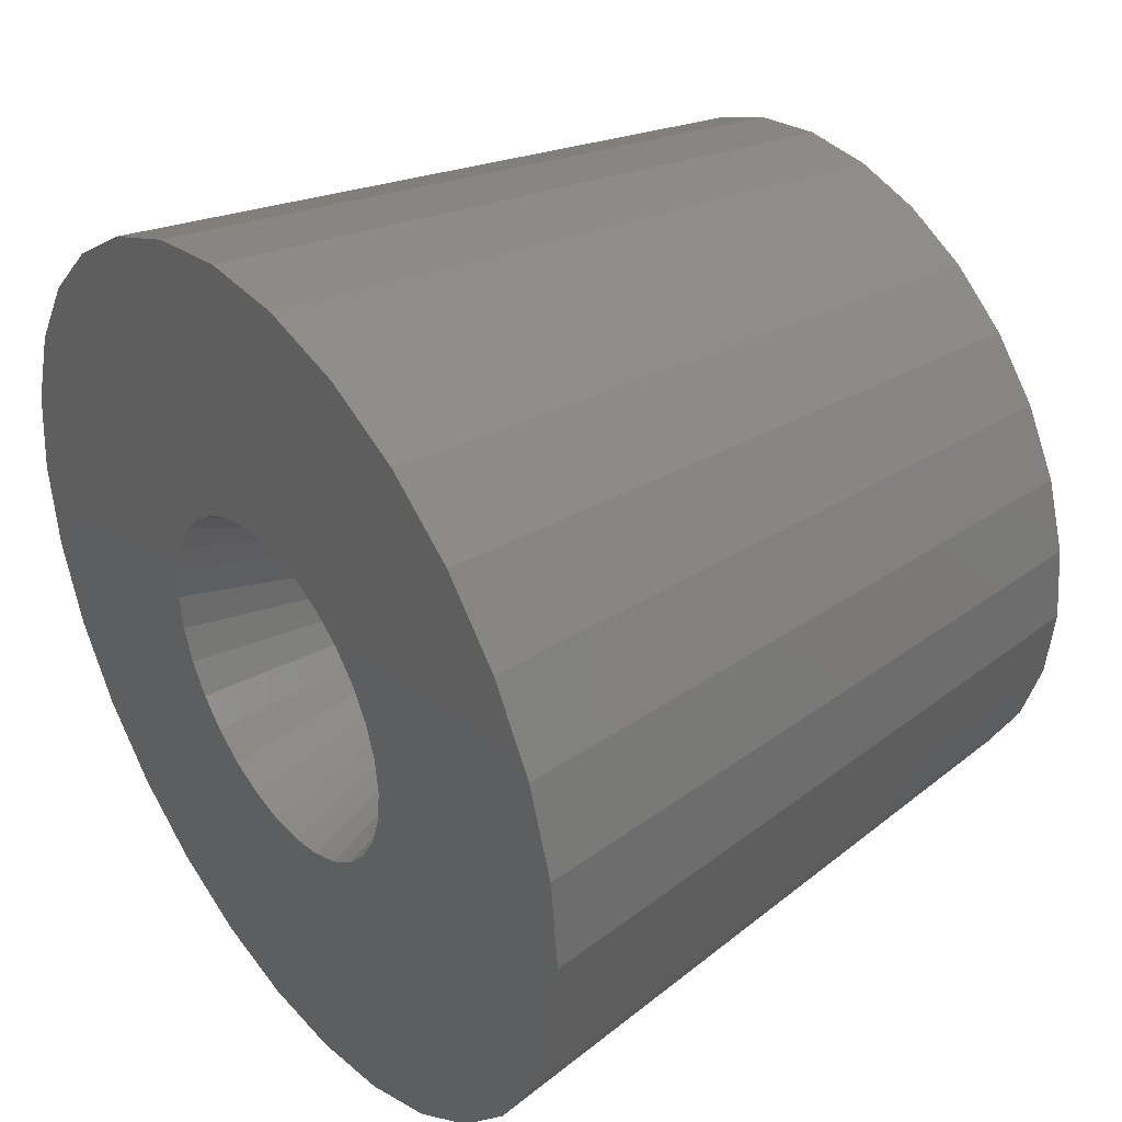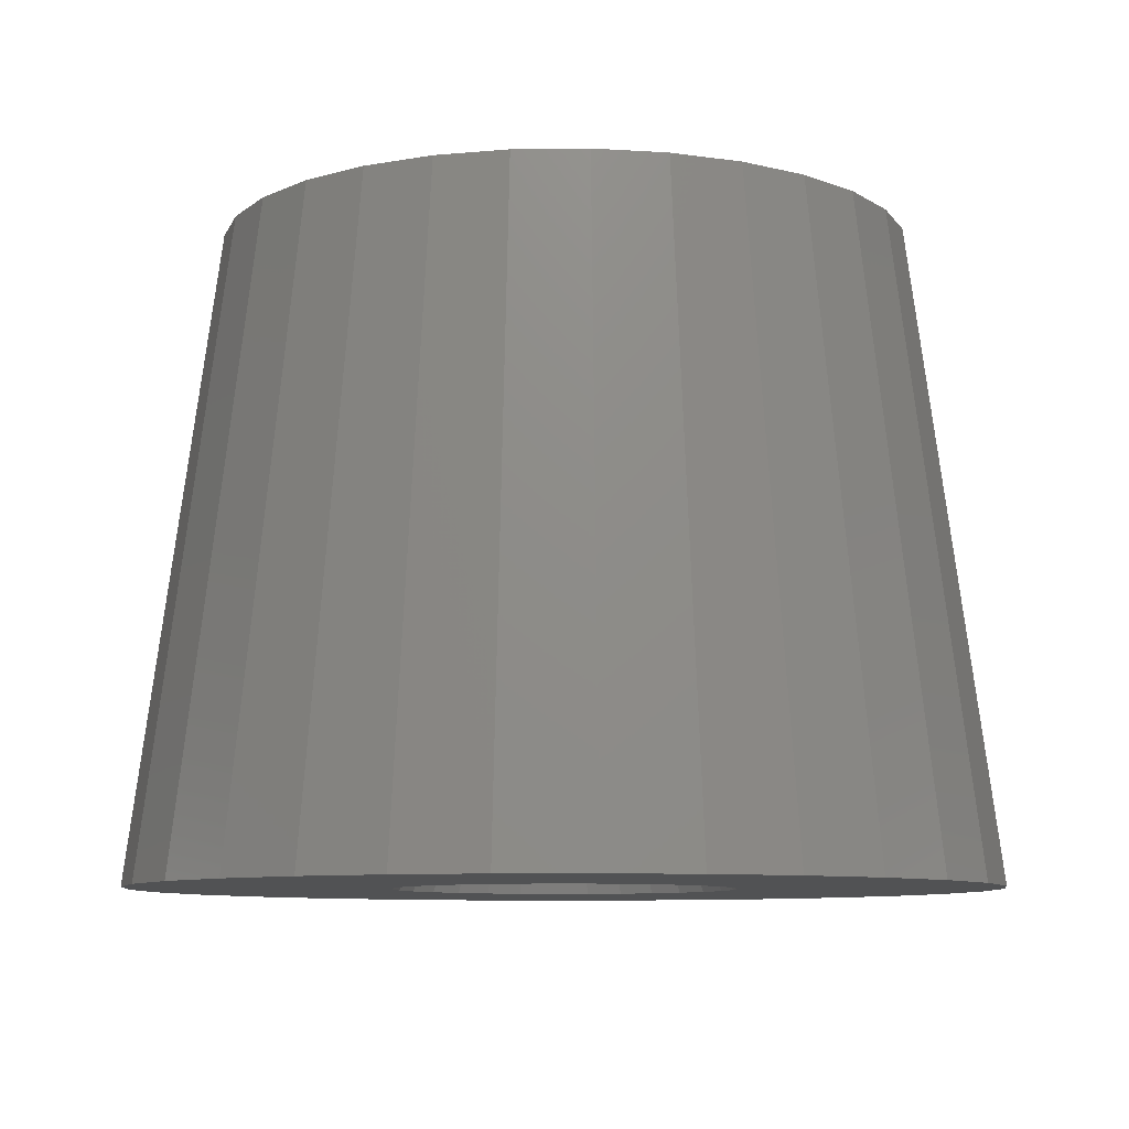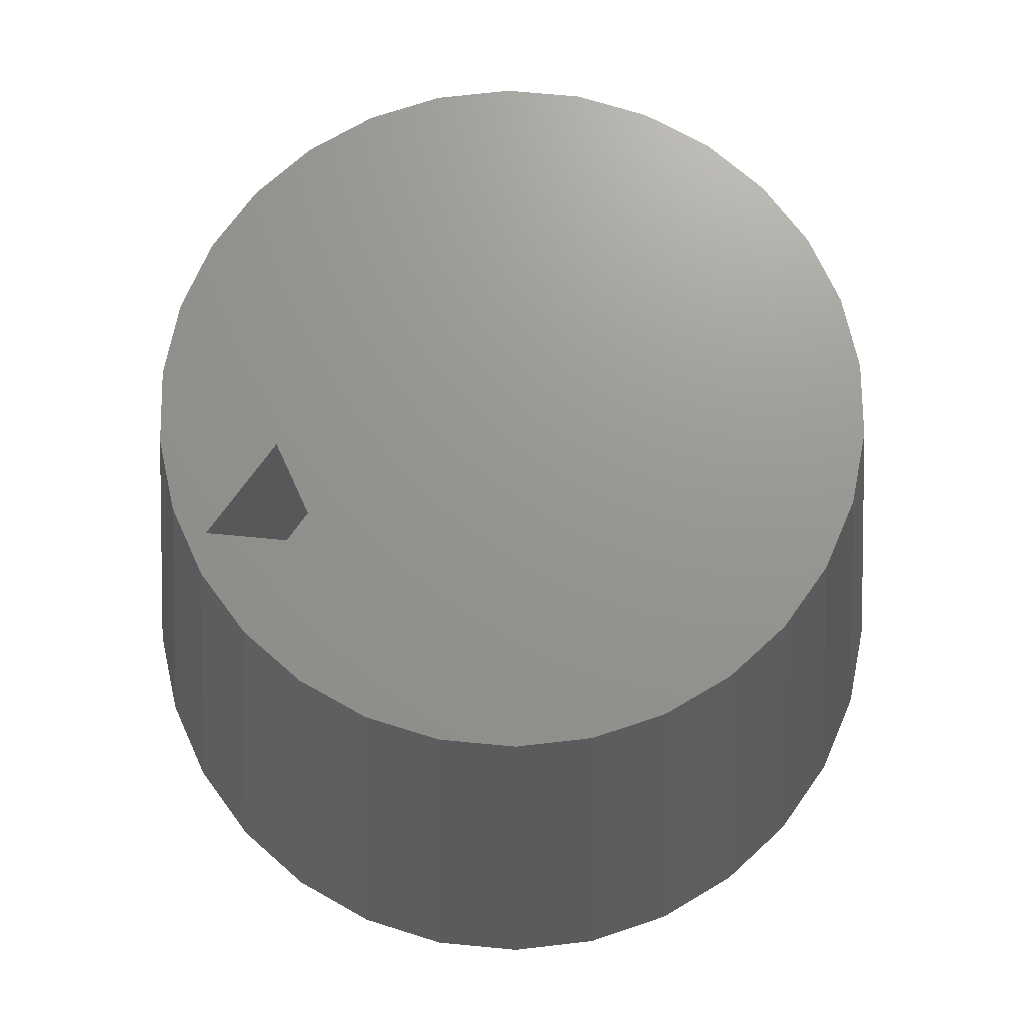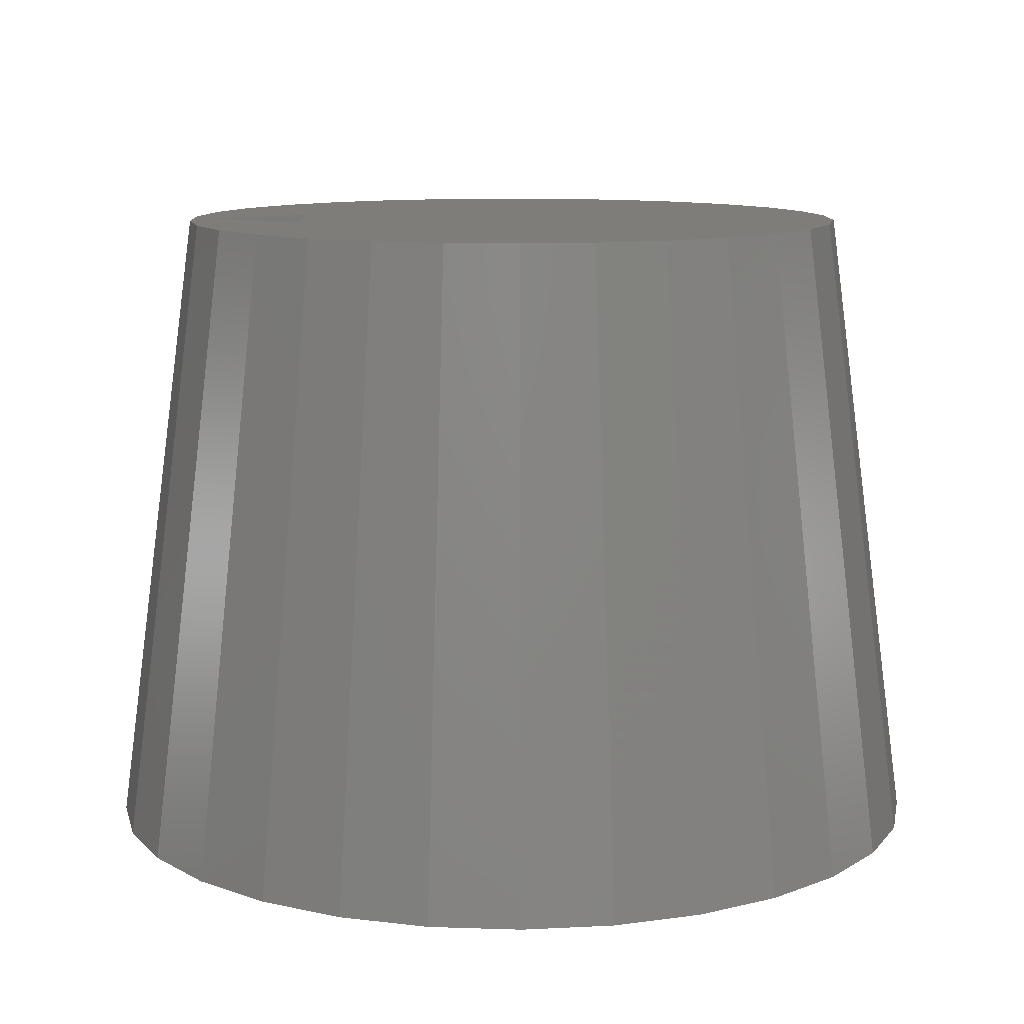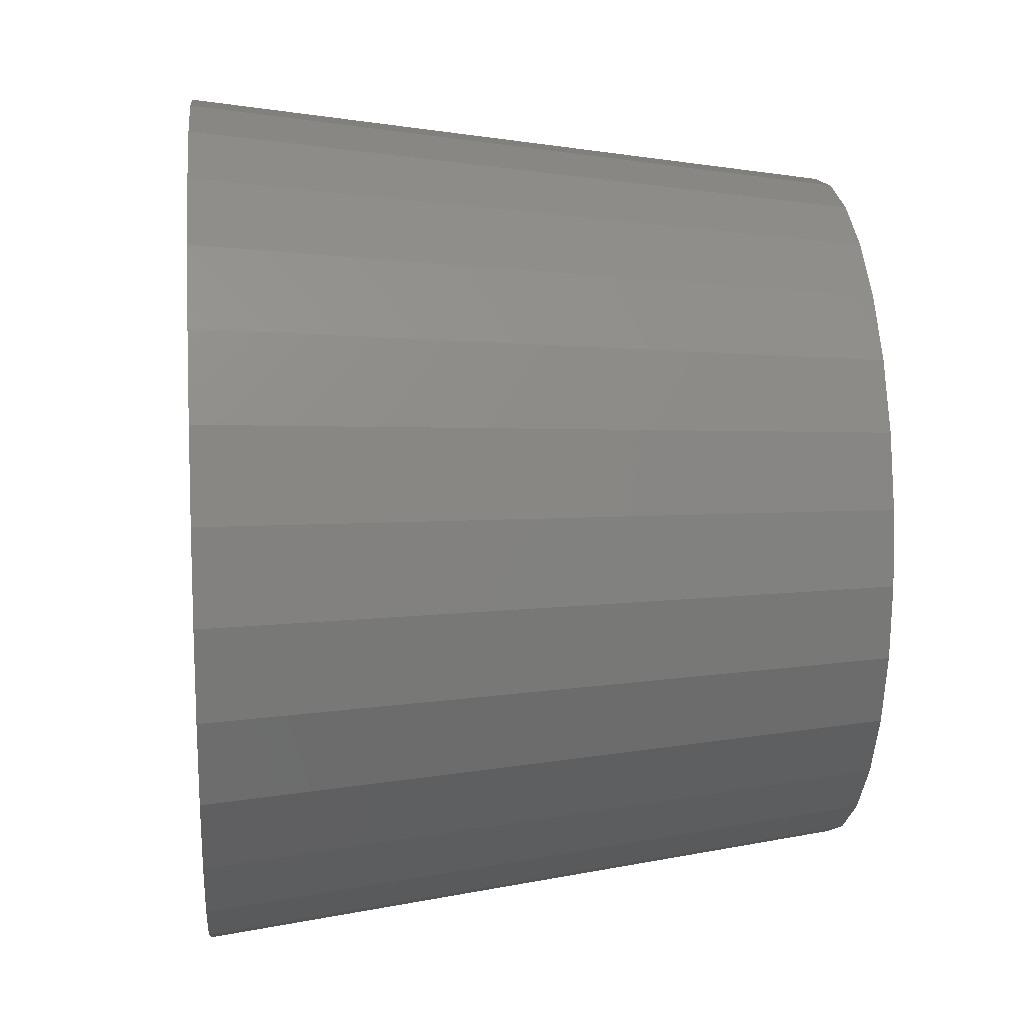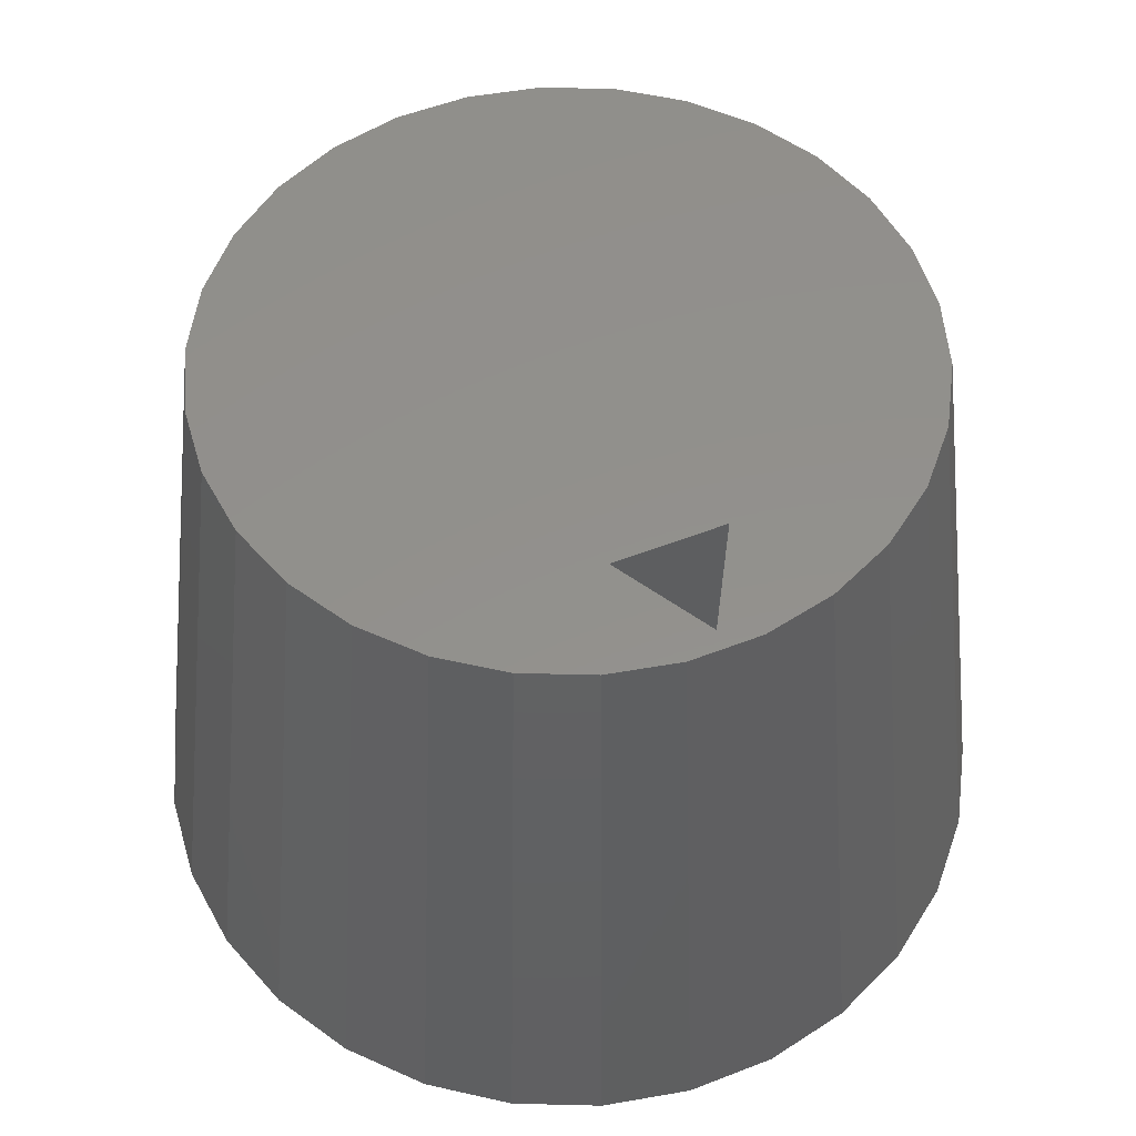
<metadata>
{"format":"stl","ext":"stl","renderer":"f3d","projection":"perspective","resolution":1024,"background":"white","views":[{"elev":37.7,"azim":-126.6,"up":"+Y"},{"elev":-8.7,"azim":-9.9,"up":"+Z"},{"elev":70.7,"azim":-114.6,"up":"+Z"},{"elev":10.9,"azim":-91.2,"up":"+Z"},{"elev":12.9,"azim":-95.7,"up":"+Y"},{"elev":54.0,"azim":157.5,"up":"+Z"}]}
</metadata>
<code>
# stl→obj: 156 verts, 308 faces
v -20 0 -15
v -19.56 4.158 -15
v -19.56 -4.158 -15
v -18.27 8.135 -15
v -16.18 11.76 -15
v -13.38 14.86 -15
v -10 17.32 -15
v -6.18 19.02 -15
v -2.091 19.89 -15
v 2.091 19.89 -15
v 6.18 19.02 -15
v 10 17.32 -15
v 0.9076 7.839 -15
v 13.38 14.86 -15
v 4.018 6.792 -15
v 16.18 11.76 -15
v 6.433 4.571 -15
v 18.27 8.135 -15
v 7.243 3.134 -15
v 19.56 4.158 -15
v 7.891 -0.08316 -15
v 20 0 -15
v 7.175 -3.286 -15
v 19.56 -4.158 -15
v 5.218 -5.92 -15
v 18.27 -8.135 -15
v 2.359 -7.531 -15
v 16.18 -11.76 -15
v 13.38 -14.86 -15
v 10 -17.32 -15
v 6.18 -19.02 -15
v 2.091 -19.89 -15
v -2.091 -19.89 -15
v -6.18 -19.02 -15
v -10 -17.32 -15
v -13.38 -14.86 -15
v -16.18 -11.76 -15
v -18.27 -8.135 -15
v -7.736 -1.559 -15
v -7.9 0 -15
v -7.891 0.08316 -15
v -7.243 -3.134 -15
v -7.727 -1.643 -15
v -6.433 -4.571 -15
v -7.217 -3.213 -15
v -5.342 -5.809 -15
v -6.391 -4.644 -15
v -0.9076 -7.839 -15
v -2.441 -7.513 -15
v -5.286 -5.871 -15
v -4.018 -6.792 -15
v -3.95 -6.842 -15
v -2.518 -7.479 -15
v 0.8258 -7.857 -15
v -0.8258 -7.857 -15
v 2.441 -7.513 -15
v 3.95 -6.842 -15
v 3.874 -6.876 -15
v 5.286 -5.871 -15
v 6.391 -4.644 -15
v 6.335 -4.706 -15
v 7.217 -3.213 -15
v 7.727 -1.643 -15
v 7.702 -1.722 -15
v 7.9 0 -15
v 7.736 1.559 -15
v 7.727 1.643 -15
v 7.217 3.213 -15
v 6.391 4.644 -15
v 5.286 5.871 -15
v 5.342 5.809 -15
v 3.95 6.842 -15
v 2.518 7.479 -15
v 2.441 7.513 -15
v 0.8258 7.857 -15
v -5.218 5.92 -15
v -3.95 6.842 -15
v -0.8258 7.857 -15
v -2.359 7.531 -15
v -2.441 7.513 -15
v -3.874 6.876 -15
v -6.335 4.706 -15
v -5.286 5.871 -15
v -7.175 3.286 -15
v -6.391 4.644 -15
v -7.702 1.722 -15
v -7.217 3.213 -15
v -7.727 1.643 -15
v -15.65 3.327 15
v -16 0 15
v -15.65 -3.327 15
v -14.62 -6.508 15
v -12.94 -9.405 15
v -10.71 -11.89 15
v -8 -13.86 15
v -4.944 -15.22 15
v -1.672 -15.91 15
v 1.672 -15.91 15
v 4.944 -15.22 15
v 8 -13.86 15
v 10.71 -11.89 15
v 12.94 -9.405 15
v 14.62 -6.508 15
v 15.65 -3.327 15
v 16 0 15
v 15.65 3.327 15
v 14.62 6.508 15
v 12.94 9.405 15
v 10.71 11.89 15
v 8 13.86 15
v 4.944 15.22 15
v 1.672 15.91 15
v -1.672 15.91 15
v -4.944 15.22 15
v -8 13.86 15
v -10.71 11.89 15
v -12.94 9.405 15
v -14.62 6.508 15
v -0.9781 0.2079 3
v -1 0 3
v -0.9135 0.4067 3
v -0.809 0.5878 3
v -0.6691 0.7431 3
v -0.5 0.866 3
v -0.309 0.9511 3
v -0.1045 0.9945 3
v 0.1045 0.9945 3
v 0.309 0.9511 3
v 0.5 0.866 3
v 0.6691 0.7431 3
v 0.809 0.5878 3
v 0.9135 0.4067 3
v 0.9781 0.2079 3
v 1 0 3
v 0.9781 -0.2079 3
v 0.9135 -0.4067 3
v 0.809 -0.5878 3
v 0.6691 -0.7431 3
v 0.5 -0.866 3
v 0.309 -0.9511 3
v 0.1045 -0.9945 3
v -0.1045 -0.9945 3
v -0.309 -0.9511 3
v -0.5 -0.866 3
v -0.6691 -0.7431 3
v -0.809 -0.5878 3
v -0.9135 -0.4067 3
v -0.9781 -0.2079 3
v 2.598 10.5 15
v -2.165 11.25 15
v 1.057e-07 15 15
v 1.732 10.5 15
v -2.598 10.5 15
v -4.33 9.5 0
v 4.33 9.5 0
v 9.461e-09 17 0
f 1 2 3
f 3 2 4
f 3 4 5
f 3 5 6
f 3 6 7
f 3 7 8
f 3 8 9
f 3 9 10
f 3 10 11
f 3 11 12
f 13 12 14
f 15 14 16
f 17 16 18
f 19 18 20
f 21 20 22
f 23 22 24
f 25 24 26
f 27 26 28
f 3 28 29
f 3 29 30
f 3 30 31
f 3 31 32
f 3 32 33
f 3 33 34
f 3 34 35
f 3 35 36
f 3 36 37
f 3 37 38
f 39 3 40
f 3 41 40
f 42 3 43
f 3 39 43
f 44 3 45
f 3 42 45
f 46 3 47
f 3 44 47
f 48 28 49
f 3 46 50
f 3 50 51
f 3 51 52
f 3 52 53
f 3 53 49
f 3 49 28
f 54 28 55
f 48 55 28
f 27 28 54
f 56 26 27
f 25 26 57
f 58 26 56
f 57 26 58
f 59 24 25
f 23 24 60
f 61 24 59
f 60 24 61
f 62 22 23
f 21 22 63
f 64 22 62
f 63 22 64
f 65 20 21
f 66 20 65
f 67 20 66
f 68 18 19
f 17 18 68
f 69 16 17
f 15 16 70
f 71 16 69
f 70 16 71
f 72 14 15
f 73 14 72
f 74 14 73
f 75 12 13
f 76 3 77
f 78 12 75
f 79 12 78
f 80 12 79
f 81 12 80
f 77 12 81
f 3 12 77
f 82 3 83
f 3 76 83
f 84 3 85
f 3 82 85
f 86 3 87
f 3 84 87
f 3 86 88
f 41 3 88
f 13 14 74
f 19 20 67
f 2 1 89
f 89 1 90
f 90 1 3
f 90 3 91
f 91 3 38
f 91 38 92
f 92 38 37
f 92 37 93
f 93 37 36
f 93 36 94
f 94 36 35
f 95 94 35
f 95 35 34
f 96 95 34
f 96 34 33
f 97 96 33
f 97 33 32
f 98 97 32
f 31 98 32
f 99 98 31
f 30 99 31
f 100 99 30
f 29 100 30
f 101 100 29
f 28 101 29
f 102 101 28
f 26 102 28
f 103 102 26
f 24 103 26
f 104 103 24
f 22 104 24
f 105 104 22
f 20 105 22
f 20 106 105
f 18 106 20
f 18 107 106
f 16 107 18
f 16 108 107
f 14 108 16
f 14 109 108
f 14 12 109
f 12 110 109
f 12 11 110
f 11 111 110
f 11 10 111
f 10 112 111
f 9 113 10
f 10 113 112
f 9 8 113
f 113 8 114
f 8 7 114
f 114 7 115
f 7 6 115
f 115 6 116
f 6 5 116
f 116 5 117
f 5 4 117
f 117 4 118
f 4 2 118
f 118 2 89
f 88 119 41
f 41 119 120
f 40 41 120
f 86 121 119
f 88 86 119
f 87 121 86
f 84 122 121
f 87 84 121
f 85 122 84
f 82 123 122
f 85 82 122
f 83 123 82
f 76 124 123
f 83 76 123
f 77 124 76
f 81 125 124
f 77 81 124
f 80 125 81
f 79 126 125
f 80 79 125
f 78 126 79
f 75 127 126
f 78 75 126
f 75 13 128
f 127 75 128
f 13 74 128
f 74 73 129
f 128 74 129
f 73 72 129
f 72 15 130
f 129 72 130
f 15 70 130
f 71 131 70
f 70 131 130
f 71 69 131
f 17 132 69
f 69 132 131
f 17 68 132
f 19 133 68
f 68 133 132
f 19 67 133
f 66 134 67
f 67 134 133
f 66 65 134
f 65 21 134
f 134 21 135
f 21 63 135
f 63 64 135
f 135 64 136
f 64 62 136
f 62 23 136
f 136 23 137
f 23 60 137
f 60 61 137
f 137 61 138
f 61 59 138
f 59 25 138
f 138 25 139
f 25 57 139
f 57 58 139
f 139 58 140
f 58 56 140
f 56 27 140
f 140 27 141
f 27 54 141
f 141 54 142
f 142 54 55
f 142 55 143
f 143 55 48
f 143 48 49
f 143 49 144
f 144 49 53
f 144 53 52
f 144 52 145
f 145 52 51
f 145 51 50
f 146 145 50
f 46 146 50
f 146 46 47
f 147 146 47
f 44 147 47
f 147 44 45
f 148 147 45
f 42 148 45
f 148 42 43
f 120 148 43
f 39 120 43
f 120 39 40
f 89 90 91
f 93 89 92
f 92 89 91
f 94 89 93
f 95 89 94
f 96 89 95
f 97 89 96
f 98 89 97
f 99 89 98
f 100 89 99
f 101 89 100
f 102 89 101
f 103 89 102
f 104 89 103
f 105 89 104
f 106 89 105
f 107 89 106
f 108 89 107
f 109 89 108
f 149 89 109
f 114 89 113
f 115 89 114
f 116 89 115
f 117 89 116
f 118 89 117
f 150 151 89
f 113 151 112
f 113 89 151
f 110 149 109
f 152 89 149
f 153 150 89
f 152 153 89
f 151 111 112
f 151 110 111
f 151 149 110
f 121 122 119
f 119 122 123
f 119 123 124
f 119 124 125
f 119 125 126
f 119 126 127
f 119 127 128
f 119 128 129
f 119 129 130
f 119 130 131
f 119 131 132
f 119 132 133
f 119 133 134
f 119 134 135
f 119 135 136
f 119 136 137
f 119 137 138
f 119 138 139
f 119 139 140
f 119 140 141
f 119 141 142
f 119 142 143
f 119 143 144
f 119 144 145
f 119 145 146
f 119 146 147
f 119 147 148
f 119 148 120
f 150 153 154
f 152 155 153
f 153 155 154
f 149 155 152
f 149 151 155
f 155 151 156
f 156 151 150
f 154 156 150
f 155 156 154

</code>
